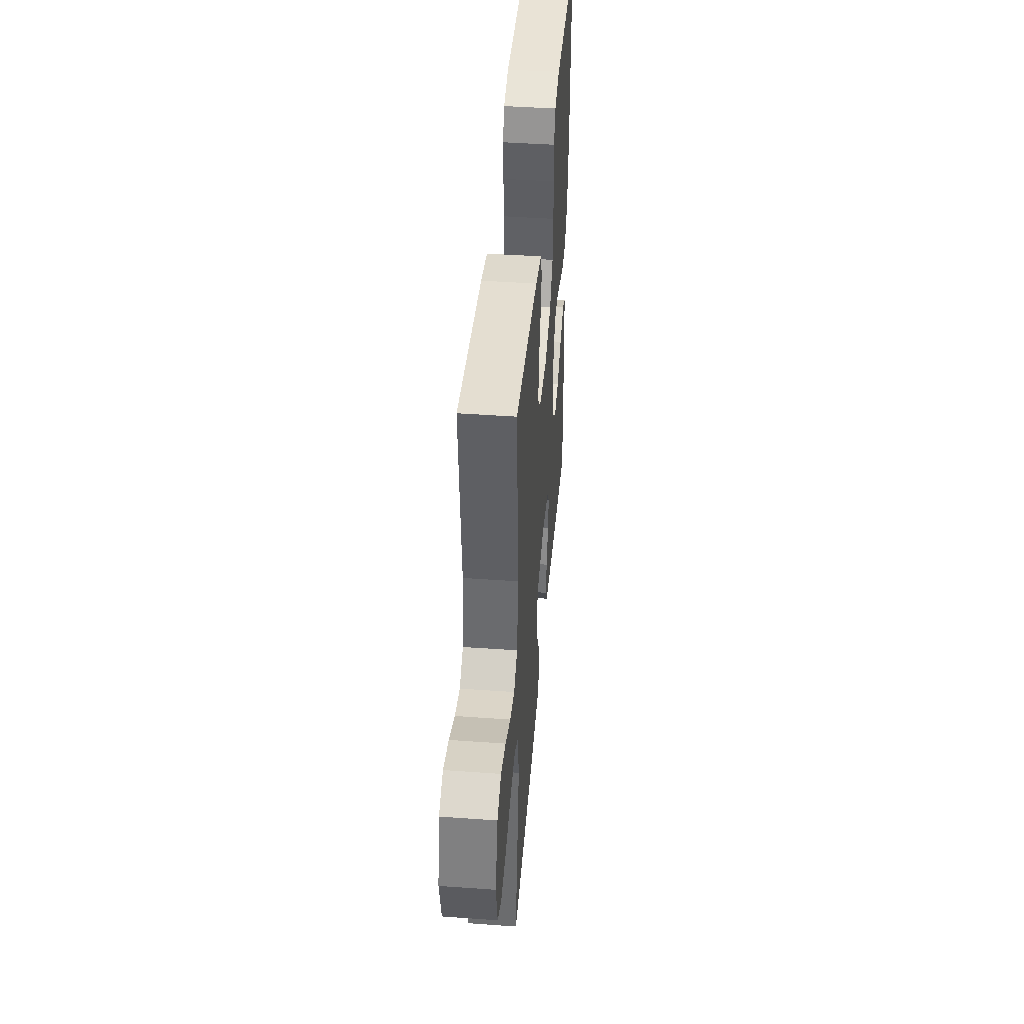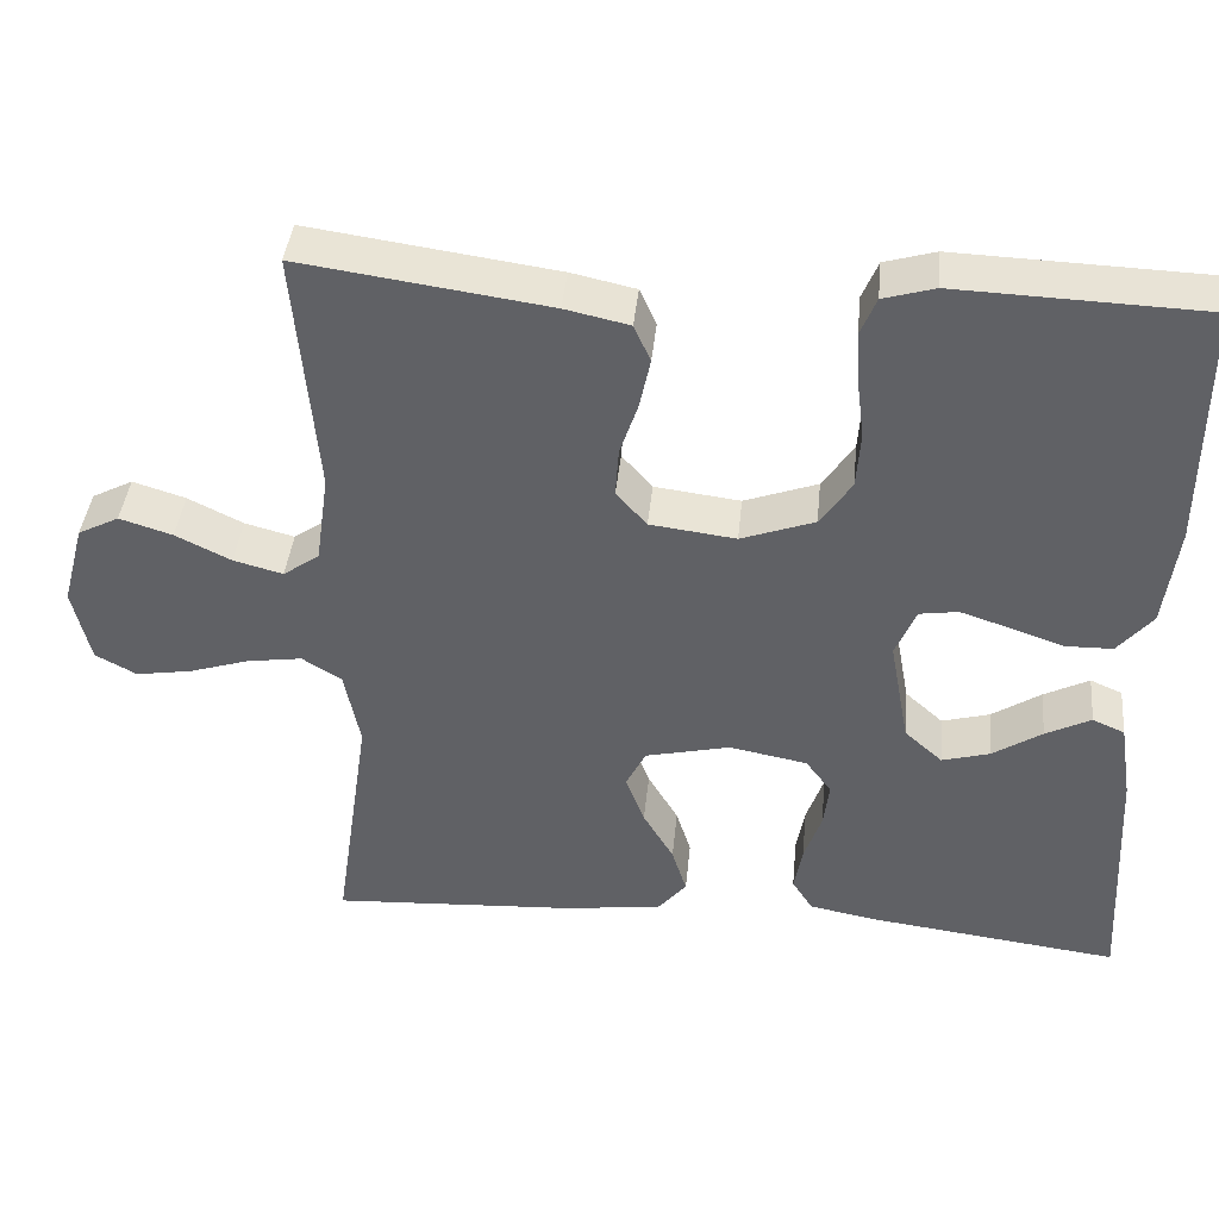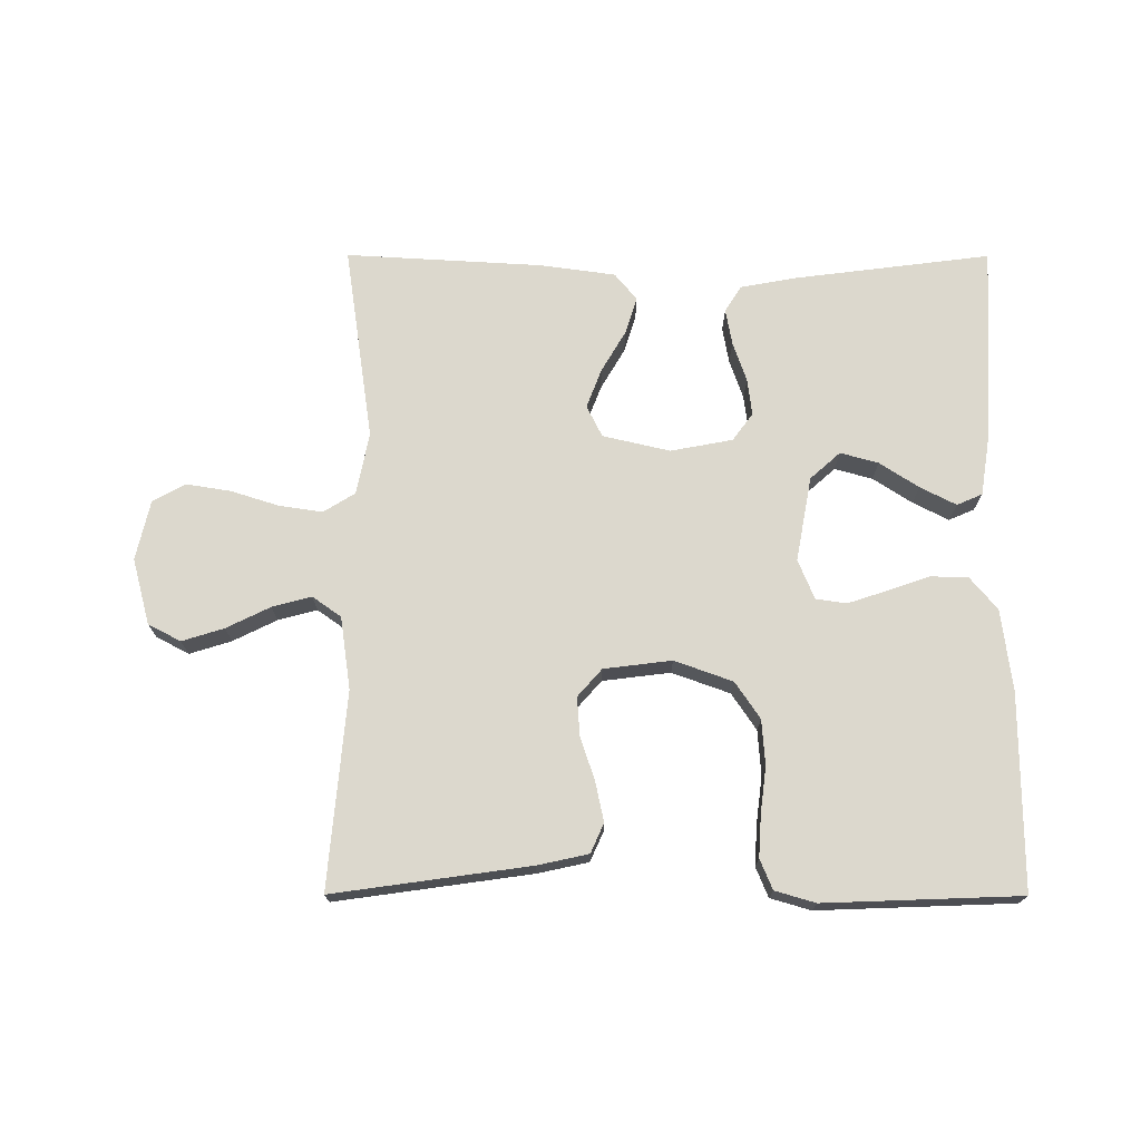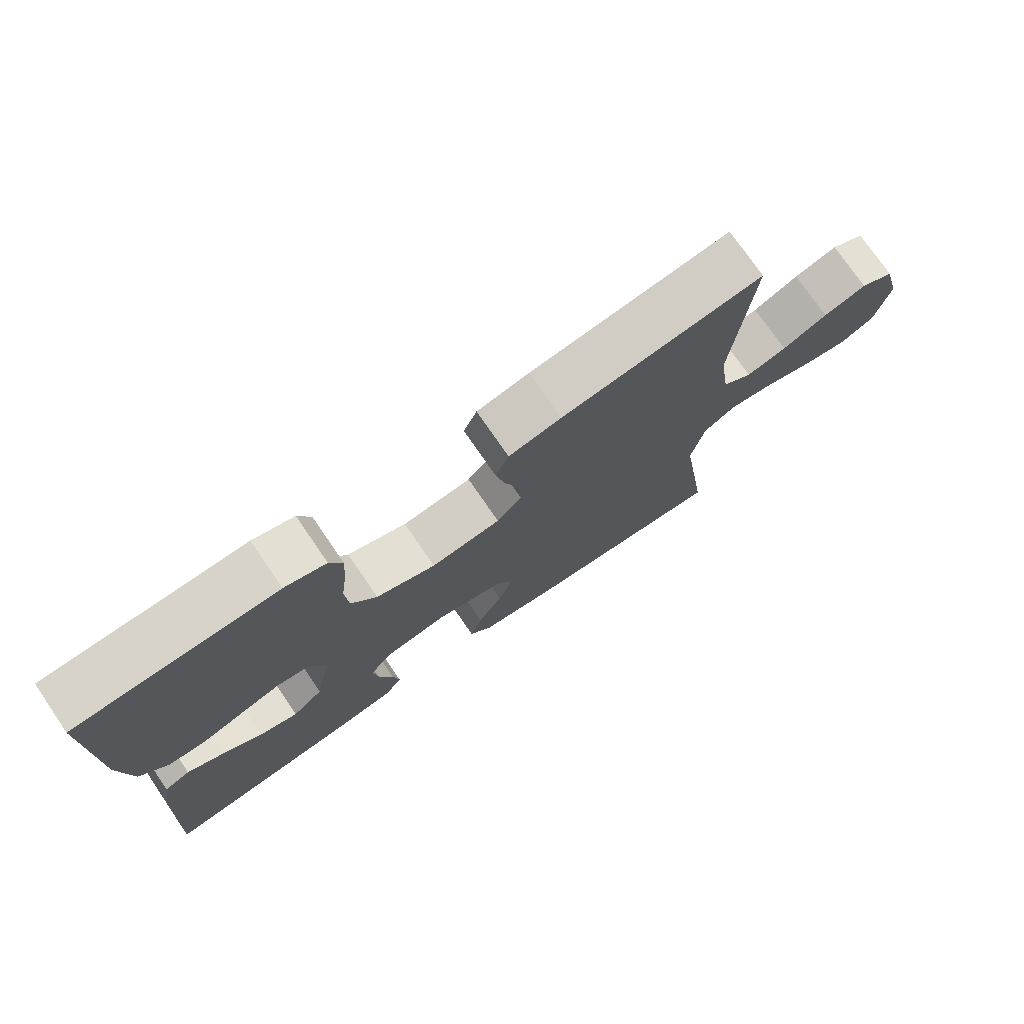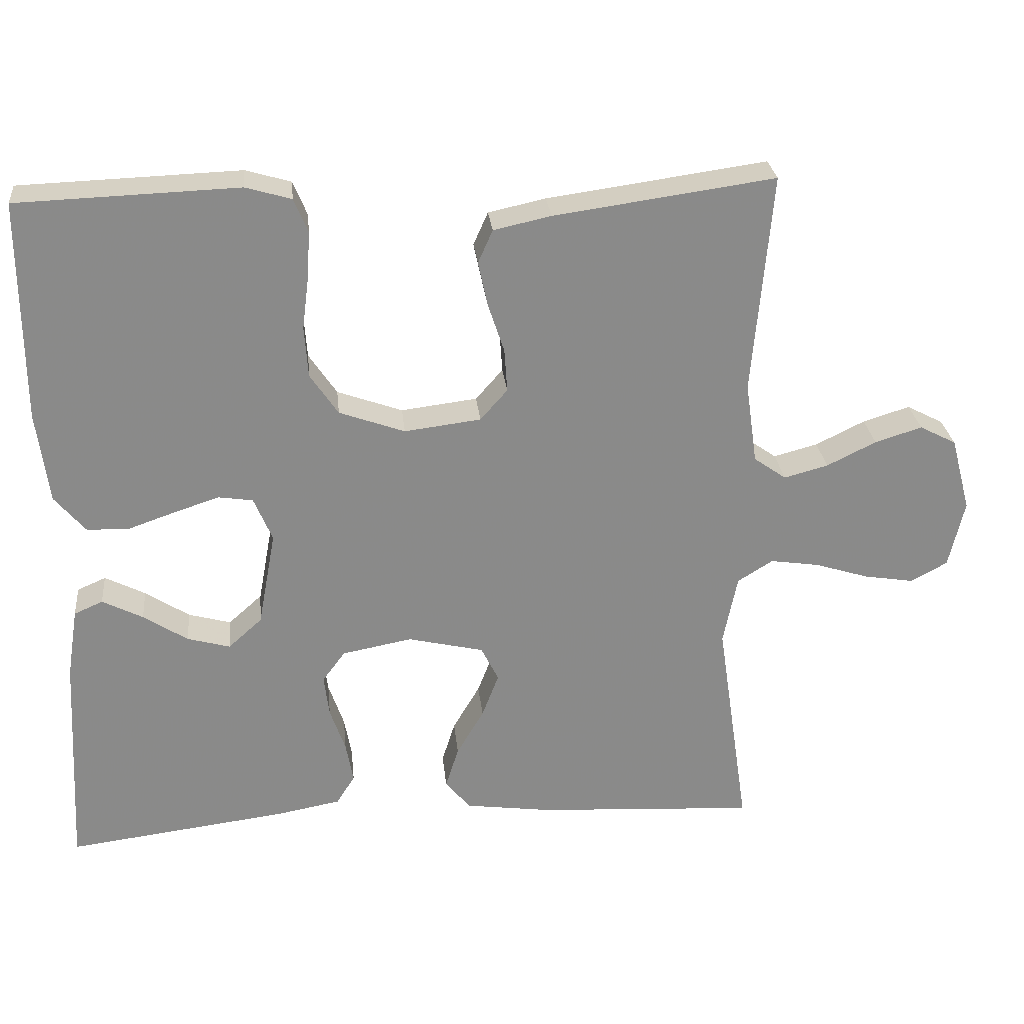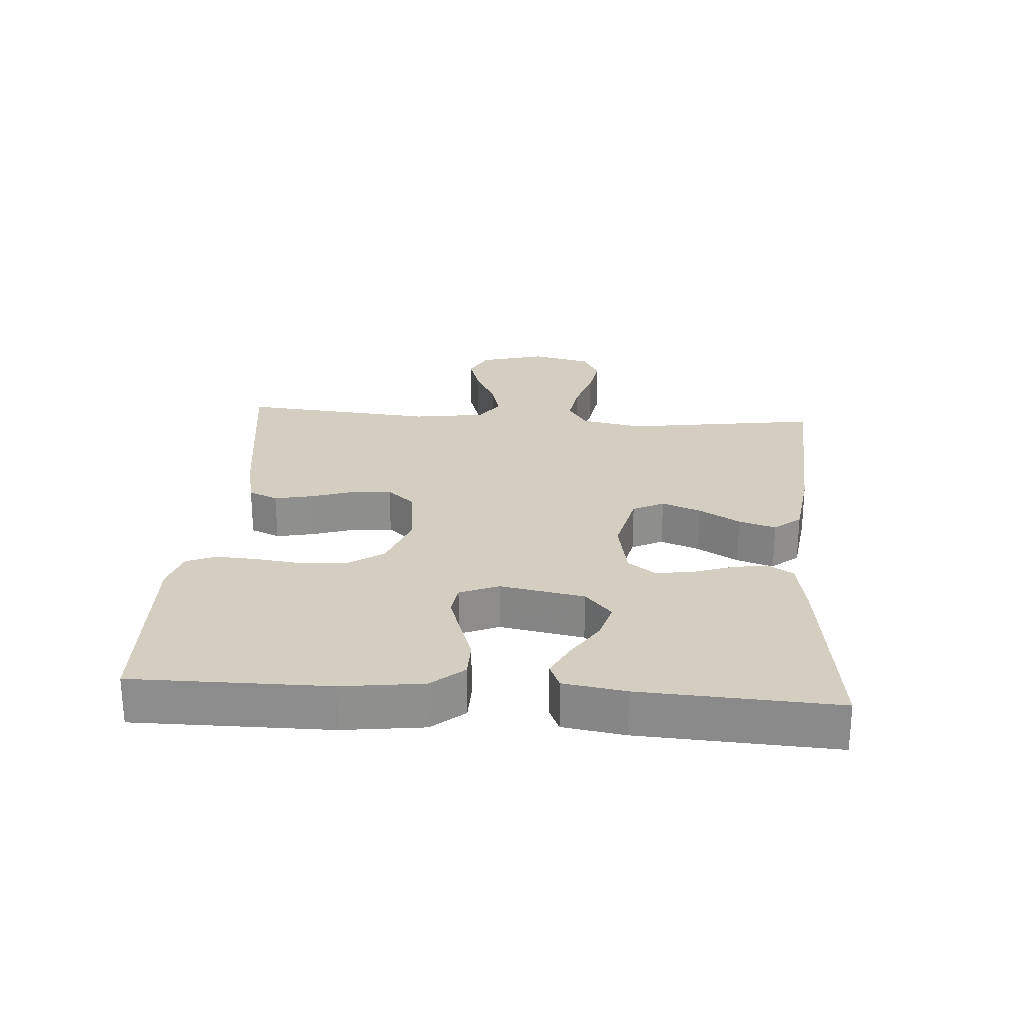
<metadata>
{"format":"obj","ext":"obj","renderer":"f3d","projection":"perspective","resolution":1024,"background":"white","views":[{"elev":44.2,"azim":-85.2,"up":"+Z"},{"elev":40.8,"azim":5.7,"up":"+Z"},{"elev":72.4,"azim":0.1,"up":"+Y"},{"elev":75.1,"azim":145.6,"up":"+Z"},{"elev":27.0,"azim":174.2,"up":"+Z"},{"elev":25.2,"azim":94.1,"up":"+Y"}]}
</metadata>
<code>
v -0.5 0.07 0.5
v -0.2 0.07 0.458
v -0.122 0.07 0.441
v -0.102 0.07 0.396
v -0.115 0.07 0.335
v -0.137 0.07 0.269
v -0.141 0.07 0.21
v -0.104 0.07 0.168
v 0 0.07 0.155
v 0.089 0.07 0.187
v 0.127 0.07 0.243
v 0.132 0.07 0.312
v 0.123 0.07 0.383
v 0.119 0.07 0.447
v 0.138 0.07 0.493
v 0.2 0.07 0.511
v 0.5 0.07 0.5
v 0.499 0.07 0.2
v 0.483 0.07 0.076
v 0.441 0.07 0.026
v 0.383 0.07 0.025
v 0.32 0.07 0.047
v 0.259 0.07 0.067
v 0.212 0.07 0.06
v 0.187 0.07 0
v 0.211 0.07 -0.13
v 0.257 0.07 -0.171
v 0.315 0.07 -0.155
v 0.375 0.07 -0.116
v 0.43 0.07 -0.088
v 0.469 0.07 -0.105
v 0.484 0.07 -0.2
v 0.5 0.07 -0.5
v 0.2 0.07 -0.462
v 0.113 0.07 -0.446
v 0.088 0.07 -0.406
v 0.098 0.07 -0.351
v 0.119 0.07 -0.29
v 0.126 0.07 -0.234
v 0.095 0.07 -0.192
v 0 0.07 -0.174
v -0.103 0.07 -0.198
v -0.127 0.07 -0.246
v -0.104 0.07 -0.306
v -0.067 0.07 -0.369
v -0.049 0.07 -0.426
v -0.083 0.07 -0.467
v -0.2 0.07 -0.483
v -0.5 0.07 -0.5
v -0.456 0.07 -0.2
v -0.475 0.07 -0.105
v -0.523 0.07 -0.075
v -0.59 0.07 -0.085
v -0.663 0.07 -0.108
v -0.731 0.07 -0.119
v -0.781 0.07 -0.092
v -0.802 0.07 0
v -0.775 0.07 0.101
v -0.725 0.07 0.127
v -0.661 0.07 0.107
v -0.594 0.07 0.074
v -0.534 0.07 0.058
v -0.49 0.07 0.089
v -0.474 0.07 0.2
v -0.5 0 0.5
v -0.2 0 0.458
v -0.122 0 0.441
v -0.102 0 0.396
v -0.115 0 0.335
v -0.137 0 0.269
v -0.141 0 0.21
v -0.104 0 0.168
v 0 0 0.155
v 0.089 0 0.187
v 0.127 0 0.243
v 0.132 0 0.312
v 0.123 0 0.383
v 0.119 0 0.447
v 0.138 0 0.493
v 0.2 0 0.511
v 0.5 0 0.5
v 0.499 0 0.2
v 0.483 0 0.076
v 0.441 0 0.026
v 0.383 0 0.025
v 0.32 0 0.047
v 0.259 0 0.067
v 0.212 0 0.06
v 0.187 0 0
v 0.211 0 -0.13
v 0.257 0 -0.171
v 0.315 0 -0.155
v 0.375 0 -0.116
v 0.43 0 -0.088
v 0.469 0 -0.105
v 0.484 0 -0.2
v 0.5 0 -0.5
v 0.2 0 -0.462
v 0.113 0 -0.446
v 0.088 0 -0.406
v 0.098 0 -0.351
v 0.119 0 -0.29
v 0.126 0 -0.234
v 0.095 0 -0.192
v 0 0 -0.174
v -0.103 0 -0.198
v -0.127 0 -0.246
v -0.104 0 -0.306
v -0.067 0 -0.369
v -0.049 0 -0.426
v -0.083 0 -0.467
v -0.2 0 -0.483
v -0.5 0 -0.5
v -0.456 0 -0.2
v -0.475 0 -0.105
v -0.523 0 -0.075
v -0.59 0 -0.085
v -0.663 0 -0.108
v -0.731 0 -0.119
v -0.781 0 -0.092
v -0.802 0 0
v -0.775 0 0.101
v -0.725 0 0.127
v -0.661 0 0.107
v -0.594 0 0.074
v -0.534 0 0.058
v -0.49 0 0.089
v -0.474 0 0.2
f 59 60 61
f 58 59 61
f 57 58 61
f 56 57 61
f 55 56 61
f 54 55 61
f 53 54 61
f 52 53 61 62
f 51 52 62 63
f 48 49 50
f 47 48 50
f 46 47 50
f 45 46 50
f 44 45 50
f 51 63 64
f 50 51 64
f 44 50 64
f 43 44 64
f 36 37 38
f 35 36 38
f 34 35 38
f 33 34 38
f 32 33 38
f 31 32 38
f 30 31 38
f 29 30 38
f 28 29 38
f 27 28 38 39
f 26 27 39 40
f 20 21 22
f 19 20 22
f 18 19 22
f 17 18 22
f 16 17 22
f 15 16 22
f 14 15 22
f 13 14 22
f 12 13 22
f 11 12 22 23
f 10 11 23 24
f 4 5 6
f 3 4 6
f 2 3 6
f 1 2 6
f 64 1 6
f 64 6 7
f 64 7 8
f 43 64 8
f 42 43 8
f 41 42 8 9
f 41 9 10
f 40 41 10
f 26 40 10
f 25 26 10
f 10 24 25
f 125 124 123
f 125 123 122
f 125 122 121
f 125 121 120
f 125 120 119
f 125 119 118
f 125 118 117
f 126 125 117 116
f 127 126 116 115
f 114 113 112
f 114 112 111
f 114 111 110
f 114 110 109
f 114 109 108
f 128 127 115
f 128 115 114
f 128 114 108
f 128 108 107
f 102 101 100
f 102 100 99
f 102 99 98
f 102 98 97
f 102 97 96
f 102 96 95
f 102 95 94
f 102 94 93
f 102 93 92
f 103 102 92 91
f 104 103 91 90
f 86 85 84
f 86 84 83
f 86 83 82
f 86 82 81
f 86 81 80
f 86 80 79
f 86 79 78
f 86 78 77
f 86 77 76
f 87 86 76 75
f 88 87 75 74
f 70 69 68
f 70 68 67
f 70 67 66
f 70 66 65
f 70 65 128
f 71 70 128
f 72 71 128
f 72 128 107
f 72 107 106
f 73 72 106 105
f 74 73 105
f 74 105 104
f 74 104 90
f 74 90 89
f 89 88 74
f 1 65 66 2
f 2 66 67 3
f 3 67 68 4
f 4 68 69 5
f 5 69 70 6
f 6 70 71 7
f 7 71 72 8
f 8 72 73 9
f 9 73 74 10
f 10 74 75 11
f 11 75 76 12
f 12 76 77 13
f 13 77 78 14
f 14 78 79 15
f 15 79 80 16
f 16 80 81 17
f 17 81 82 18
f 18 82 83 19
f 19 83 84 20
f 20 84 85 21
f 21 85 86 22
f 22 86 87 23
f 23 87 88 24
f 24 88 89 25
f 25 89 90 26
f 26 90 91 27
f 27 91 92 28
f 28 92 93 29
f 29 93 94 30
f 30 94 95 31
f 31 95 96 32
f 32 96 97 33
f 33 97 98 34
f 34 98 99 35
f 35 99 100 36
f 36 100 101 37
f 37 101 102 38
f 38 102 103 39
f 39 103 104 40
f 40 104 105 41
f 41 105 106 42
f 42 106 107 43
f 43 107 108 44
f 44 108 109 45
f 45 109 110 46
f 46 110 111 47
f 47 111 112 48
f 48 112 113 49
f 49 113 114 50
f 50 114 115 51
f 51 115 116 52
f 52 116 117 53
f 53 117 118 54
f 54 118 119 55
f 55 119 120 56
f 56 120 121 57
f 57 121 122 58
f 58 122 123 59
f 59 123 124 60
f 60 124 125 61
f 61 125 126 62
f 62 126 127 63
f 63 127 128 64
f 64 128 65 1

</code>
